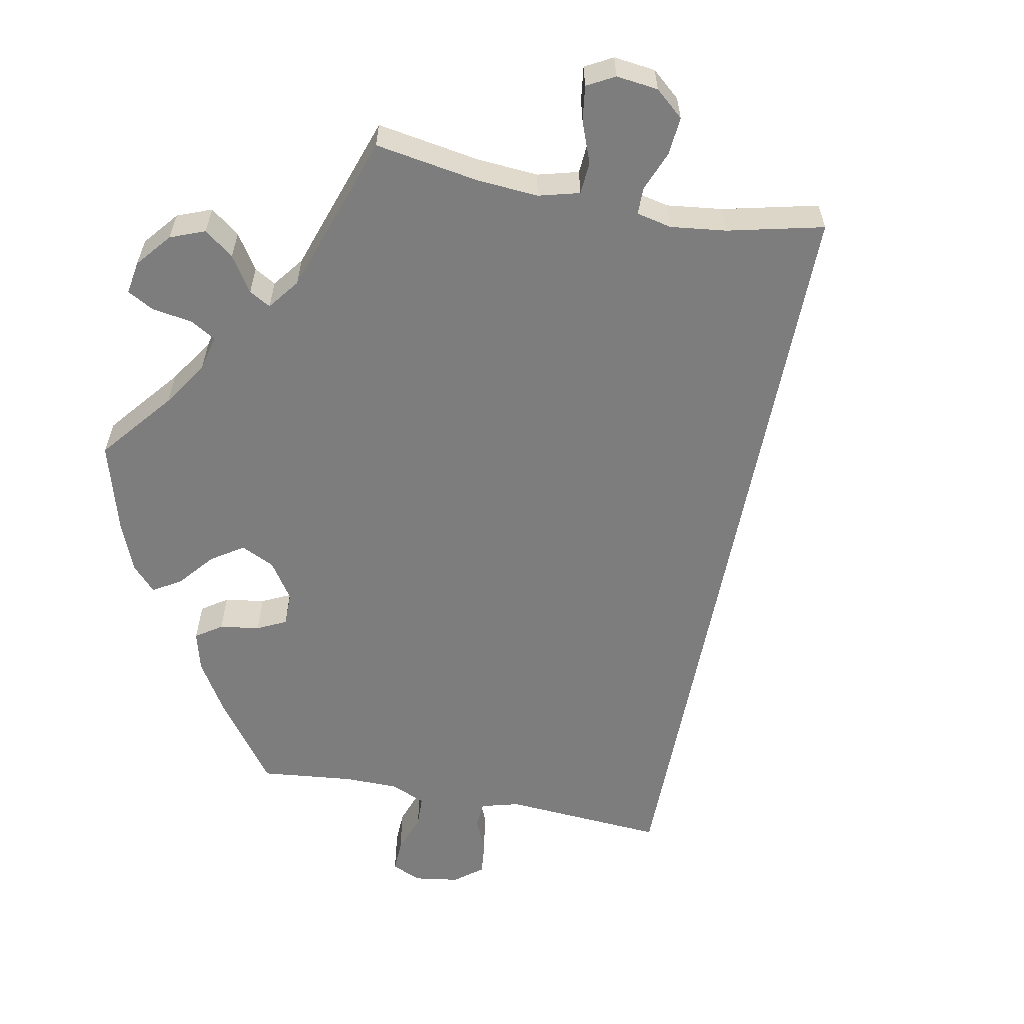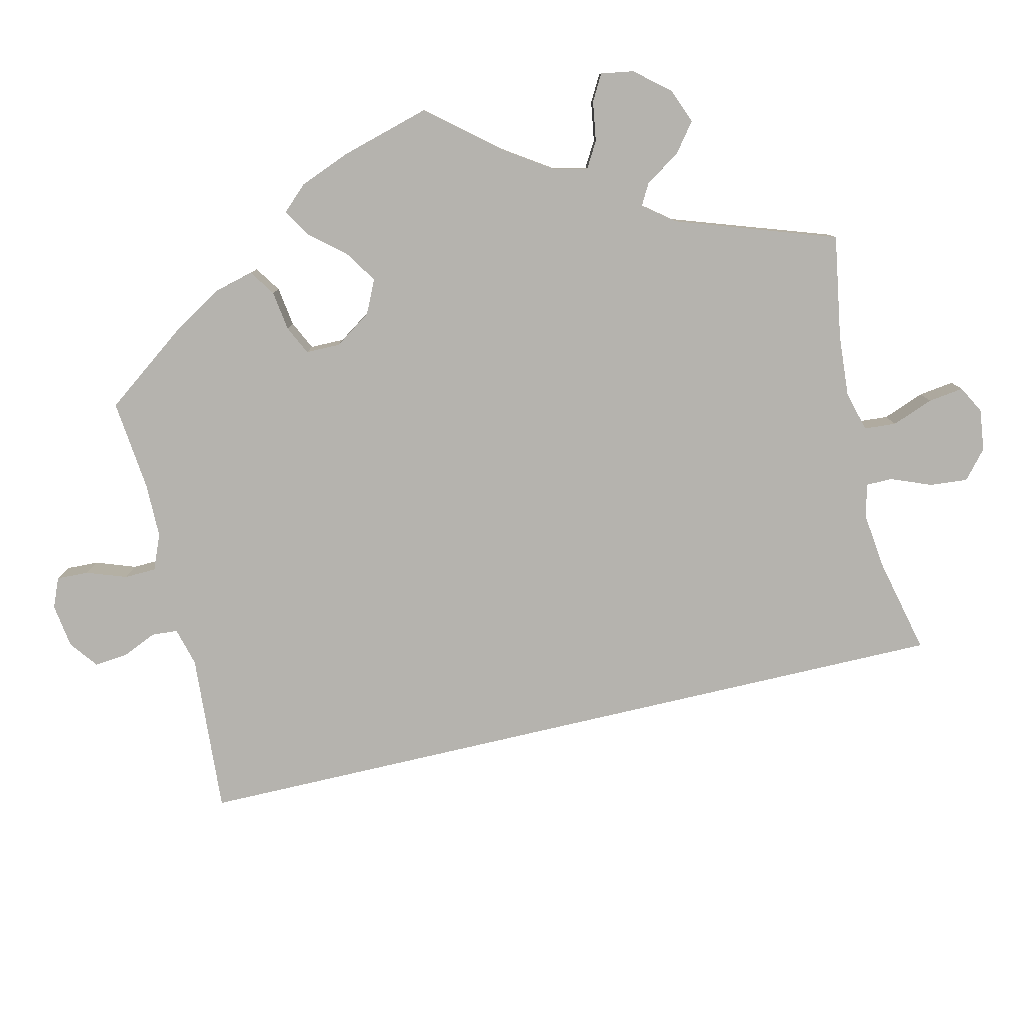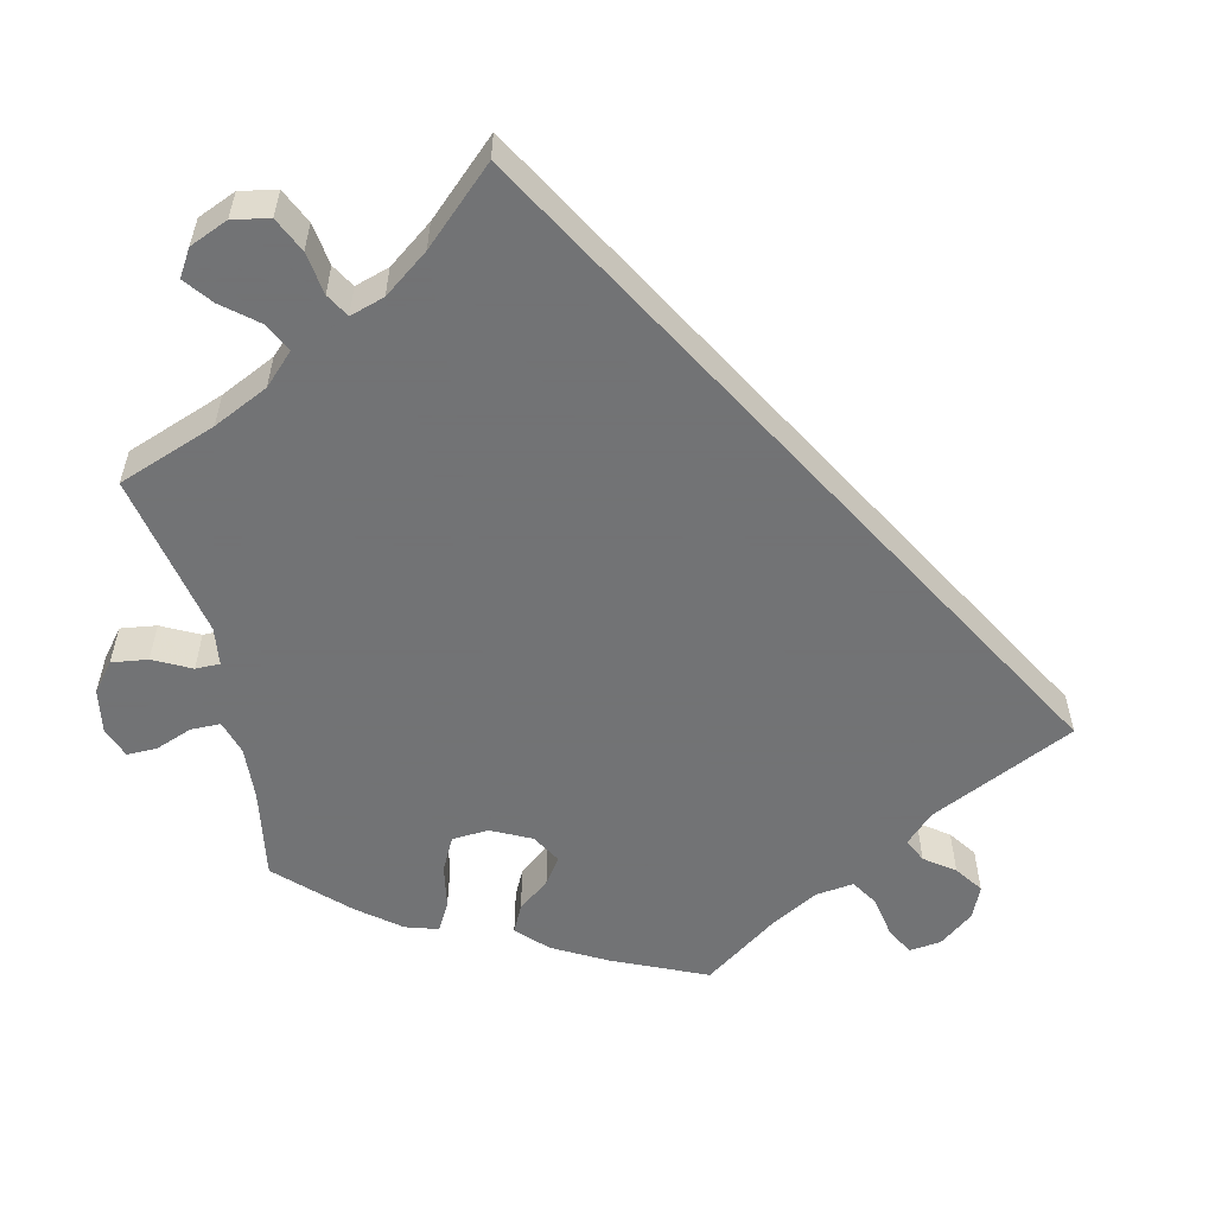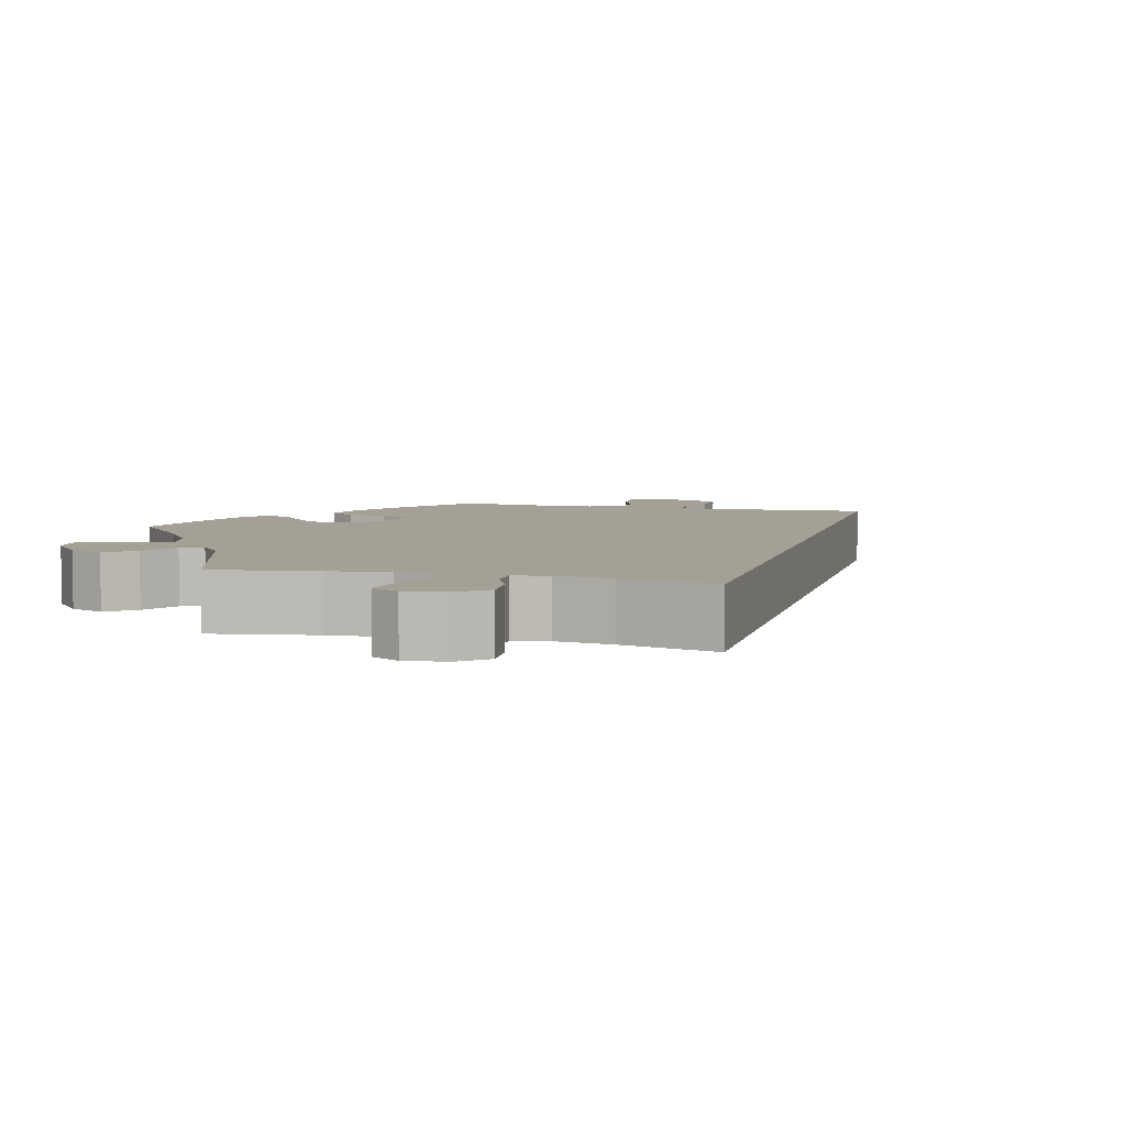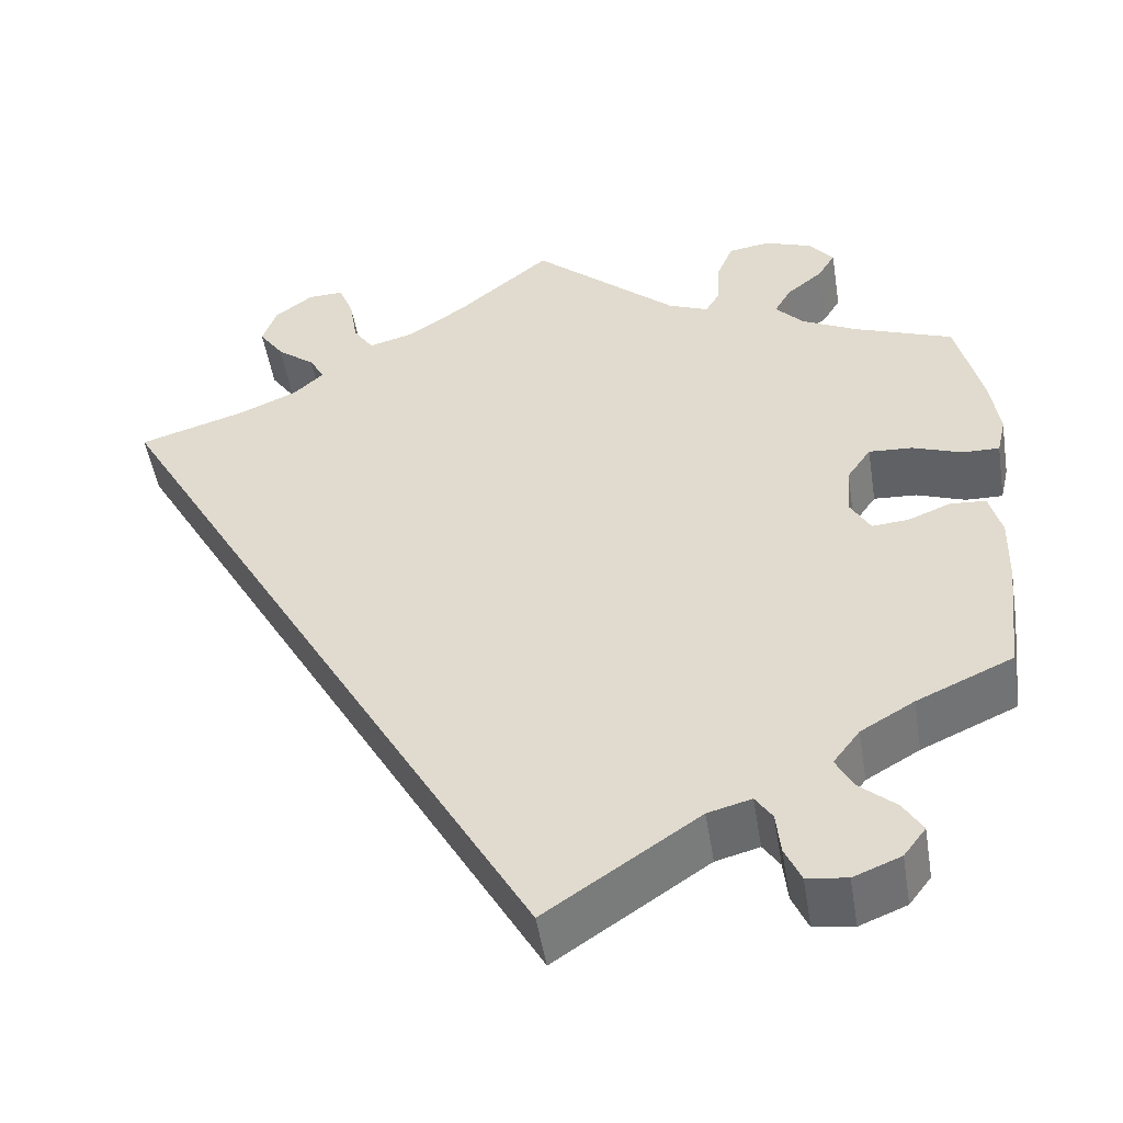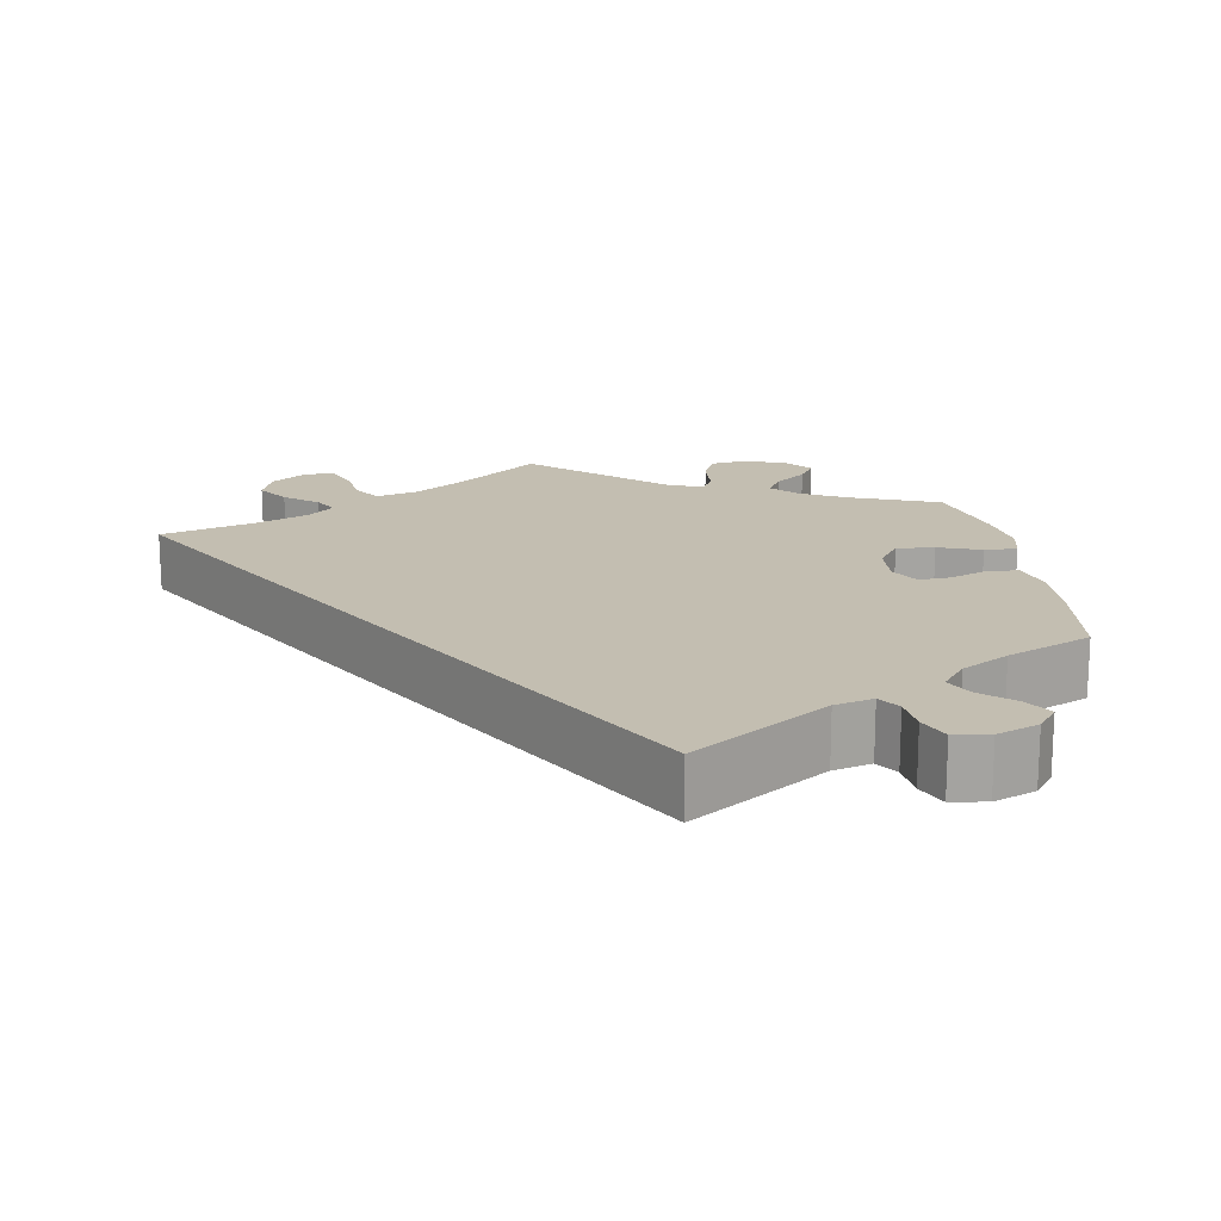
<metadata>
{"format":"obj","ext":"obj","renderer":"f3d","projection":"perspective","resolution":1024,"background":"white","views":[{"elev":-59.1,"azim":18.9,"up":"+Y"},{"elev":-79.9,"azim":-46.9,"up":"+Y"},{"elev":-55.7,"azim":72.5,"up":"+Y"},{"elev":5.7,"azim":44.7,"up":"+Y"},{"elev":-50.2,"azim":-170.8,"up":"+Z"},{"elev":17.2,"azim":171.0,"up":"+Y"}]}
</metadata>
<code>
v -0.389 0.07 0.331
v -0.327 0.07 0.362
v -0.295 0.07 0.396
v -0.314 0.07 0.429
v -0.354 0.07 0.461
v -0.374 0.07 0.494
v -0.347 0.07 0.527
v -0.293 0.07 0.547
v -0.246 0.07 0.54
v -0.228 0.07 0.497
v -0.225 0.07 0.443
v -0.209 0.07 0.416
v -0.163 0.07 0.435
v 0 0.07 0.578
v 0.104 0.07 0.493
v 0.169 0.07 0.449
v 0.221 0.07 0.435
v 0.244 0.07 0.469
v 0.253 0.07 0.525
v 0.27 0.07 0.567
v 0.31 0.07 0.566
v 0.353 0.07 0.534
v 0.369 0.07 0.489
v 0.341 0.07 0.449
v 0.298 0.07 0.415
v 0.281 0.07 0.385
v 0.315 0.07 0.354
v 0.381 0.07 0.326
v 0.501 0.07 0.29
v 0.001 0.07 -0.578
v -0.17 0.07 -0.463
v -0.219 0.07 -0.45
v -0.238 0.07 -0.478
v -0.243 0.07 -0.525
v -0.261 0.07 -0.565
v -0.306 0.07 -0.571
v -0.359 0.07 -0.55
v -0.384 0.07 -0.517
v -0.362 0.07 -0.482
v -0.321 0.07 -0.447
v -0.302 0.07 -0.411
v -0.332 0.07 -0.372
v -0.392 0.07 -0.337
v -0.5 0.07 -0.289
v -0.515 0.07 -0.158
v -0.517 0.07 -0.08
v -0.503 0.07 -0.029
v -0.463 0.07 -0.026
v -0.415 0.07 -0.045
v -0.374 0.07 -0.048
v -0.352 0.07 -0.01
v -0.356 0.07 0.047
v -0.383 0.07 0.086
v -0.432 0.07 0.083
v -0.487 0.07 0.063
v -0.529 0.07 0.062
v -0.539 0.07 0.105
v -0.529 0.07 0.174
v -0.5 0.07 0.289
v -0.389 0 0.331
v -0.327 0 0.362
v -0.295 0 0.396
v -0.314 0 0.429
v -0.354 0 0.461
v -0.374 0 0.494
v -0.347 0 0.527
v -0.293 0 0.547
v -0.246 0 0.54
v -0.228 0 0.497
v -0.225 0 0.443
v -0.209 0 0.416
v -0.163 0 0.435
v 0 0 0.578
v 0.104 0 0.493
v 0.169 0 0.449
v 0.221 0 0.435
v 0.244 0 0.469
v 0.253 0 0.525
v 0.27 0 0.567
v 0.31 0 0.566
v 0.353 0 0.534
v 0.369 0 0.489
v 0.341 0 0.449
v 0.298 0 0.415
v 0.281 0 0.385
v 0.315 0 0.354
v 0.381 0 0.326
v 0.501 0 0.29
v 0.001 0 -0.578
v -0.17 0 -0.463
v -0.219 0 -0.45
v -0.238 0 -0.478
v -0.243 0 -0.525
v -0.261 0 -0.565
v -0.306 0 -0.571
v -0.359 0 -0.55
v -0.384 0 -0.517
v -0.362 0 -0.482
v -0.321 0 -0.447
v -0.302 0 -0.411
v -0.332 0 -0.372
v -0.392 0 -0.337
v -0.5 0 -0.289
v -0.515 0 -0.158
v -0.517 0 -0.08
v -0.503 0 -0.029
v -0.463 0 -0.026
v -0.415 0 -0.045
v -0.374 0 -0.048
v -0.352 0 -0.01
v -0.356 0 0.047
v -0.383 0 0.086
v -0.432 0 0.083
v -0.487 0 0.063
v -0.529 0 0.062
v -0.539 0 0.105
v -0.529 0 0.174
v -0.5 0 0.289
f 58 59 1
f 57 58 1 2
f 54 55 56 57
f 53 54 57 2
f 52 53 2 3
f 51 52 3
f 46 47 48 49
f 46 49 50
f 43 44 45 46
f 42 43 46 50
f 41 42 50 51
f 37 38 39 40
f 37 40 41
f 36 37 41
f 33 34 35 36
f 32 33 36 41
f 31 32 41 51
f 28 29 30 31
f 27 28 31 51
f 22 23 24 25
f 22 25 26
f 21 22 26
f 18 19 20 21
f 17 18 21 26
f 16 17 26 27
f 13 14 15
f 12 13 15 16
f 8 9 10 11
f 8 11 12
f 7 8 12
f 4 5 6 7
f 3 4 7 12
f 16 27 51
f 3 12 16 51
f 60 118 117
f 61 60 117 116
f 116 115 114 113
f 61 116 113 112
f 62 61 112 111
f 62 111 110
f 108 107 106 105
f 109 108 105
f 105 104 103 102
f 109 105 102 101
f 110 109 101 100
f 99 98 97 96
f 100 99 96
f 100 96 95
f 95 94 93 92
f 100 95 92 91
f 110 100 91 90
f 90 89 88 87
f 110 90 87 86
f 84 83 82 81
f 85 84 81
f 85 81 80
f 80 79 78 77
f 85 80 77 76
f 86 85 76 75
f 74 73 72
f 75 74 72 71
f 70 69 68 67
f 71 70 67
f 71 67 66
f 66 65 64 63
f 71 66 63 62
f 110 86 75
f 110 75 71 62
f 1 60 61 2
f 2 61 62 3
f 3 62 63 4
f 4 63 64 5
f 5 64 65 6
f 6 65 66 7
f 7 66 67 8
f 8 67 68 9
f 9 68 69 10
f 10 69 70 11
f 11 70 71 12
f 12 71 72 13
f 13 72 73 14
f 14 73 74 15
f 15 74 75 16
f 16 75 76 17
f 17 76 77 18
f 18 77 78 19
f 19 78 79 20
f 20 79 80 21
f 21 80 81 22
f 22 81 82 23
f 23 82 83 24
f 24 83 84 25
f 25 84 85 26
f 26 85 86 27
f 27 86 87 28
f 28 87 88 29
f 29 88 89 30
f 30 89 90 31
f 31 90 91 32
f 32 91 92 33
f 33 92 93 34
f 34 93 94 35
f 35 94 95 36
f 36 95 96 37
f 37 96 97 38
f 38 97 98 39
f 39 98 99 40
f 40 99 100 41
f 41 100 101 42
f 42 101 102 43
f 43 102 103 44
f 44 103 104 45
f 45 104 105 46
f 46 105 106 47
f 47 106 107 48
f 48 107 108 49
f 49 108 109 50
f 50 109 110 51
f 51 110 111 52
f 52 111 112 53
f 53 112 113 54
f 54 113 114 55
f 55 114 115 56
f 56 115 116 57
f 57 116 117 58
f 58 117 118 59
f 59 118 60 1

</code>
